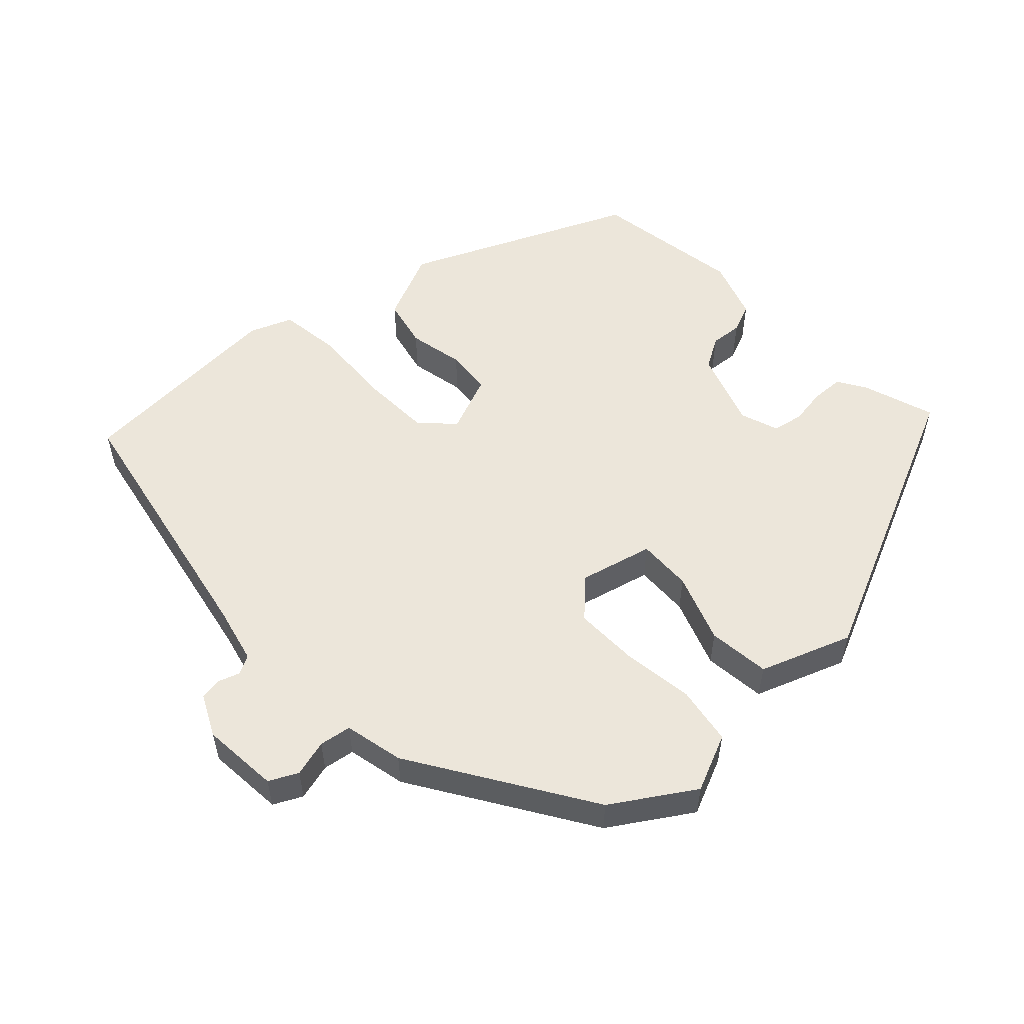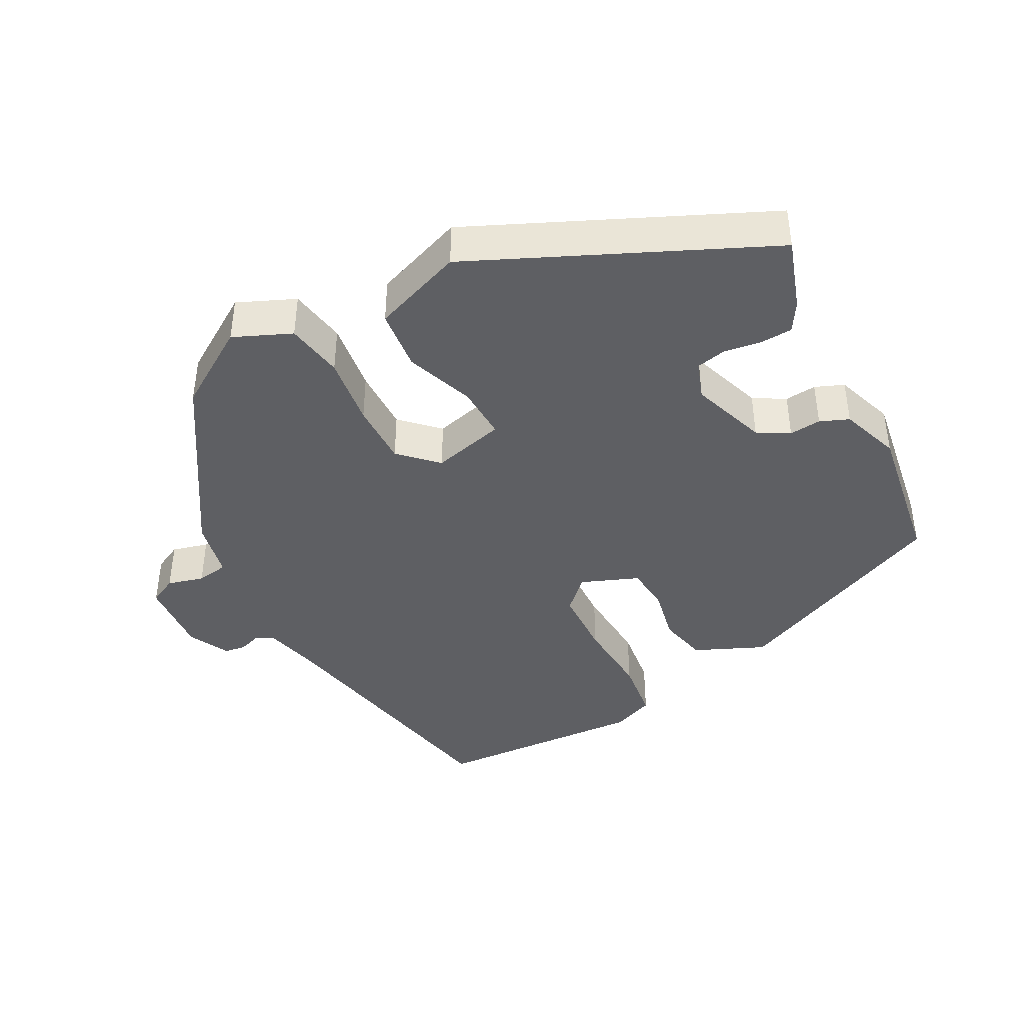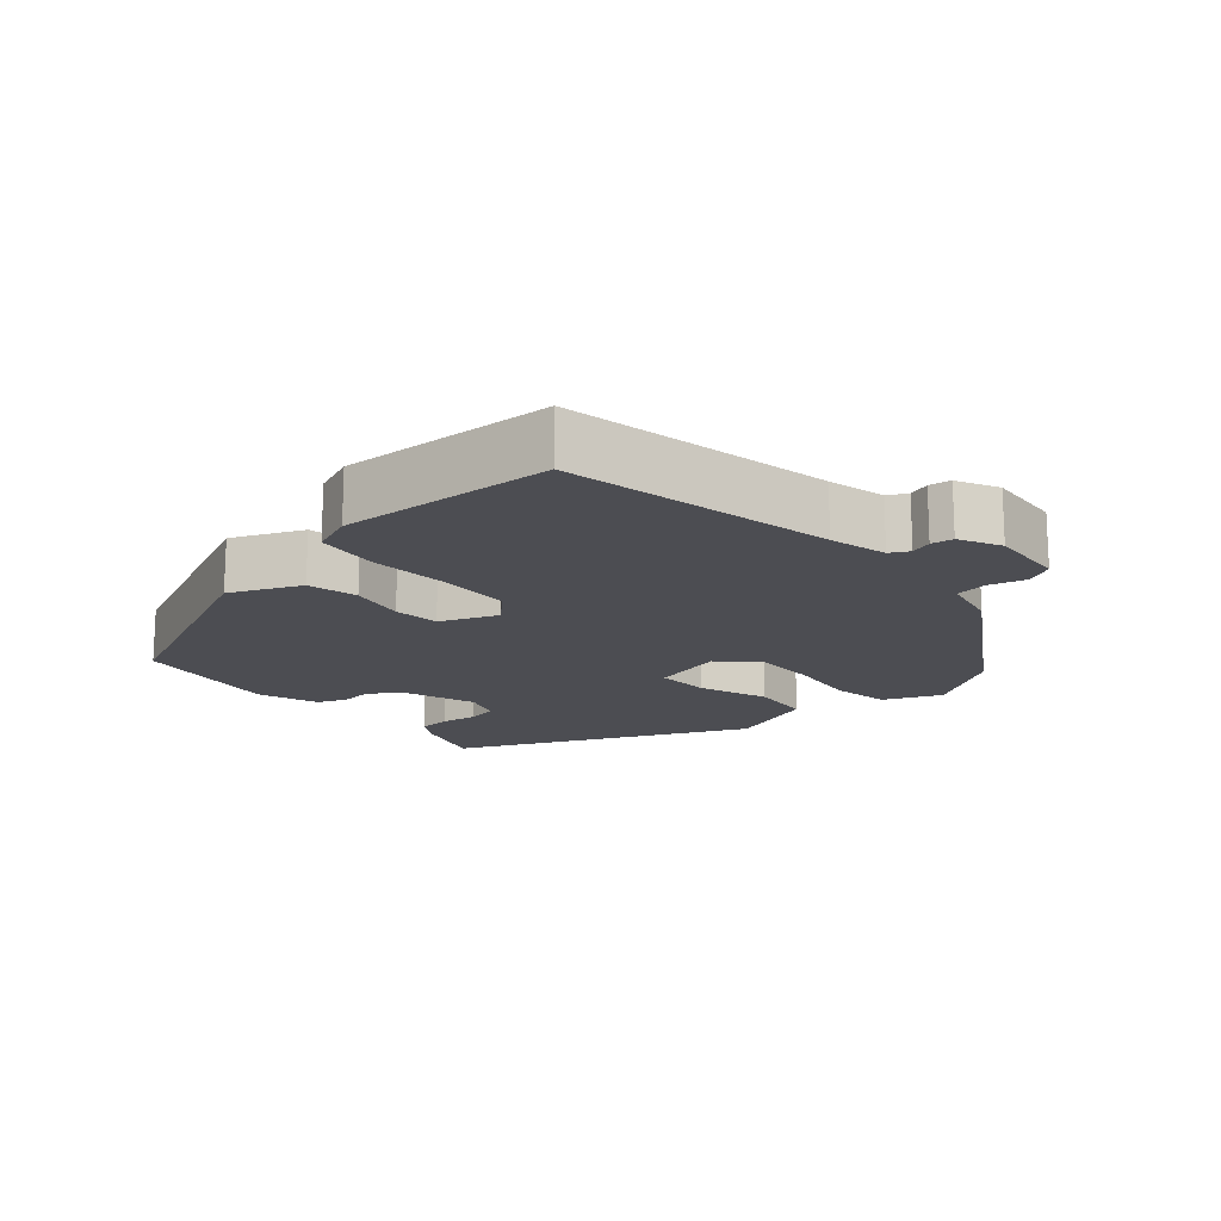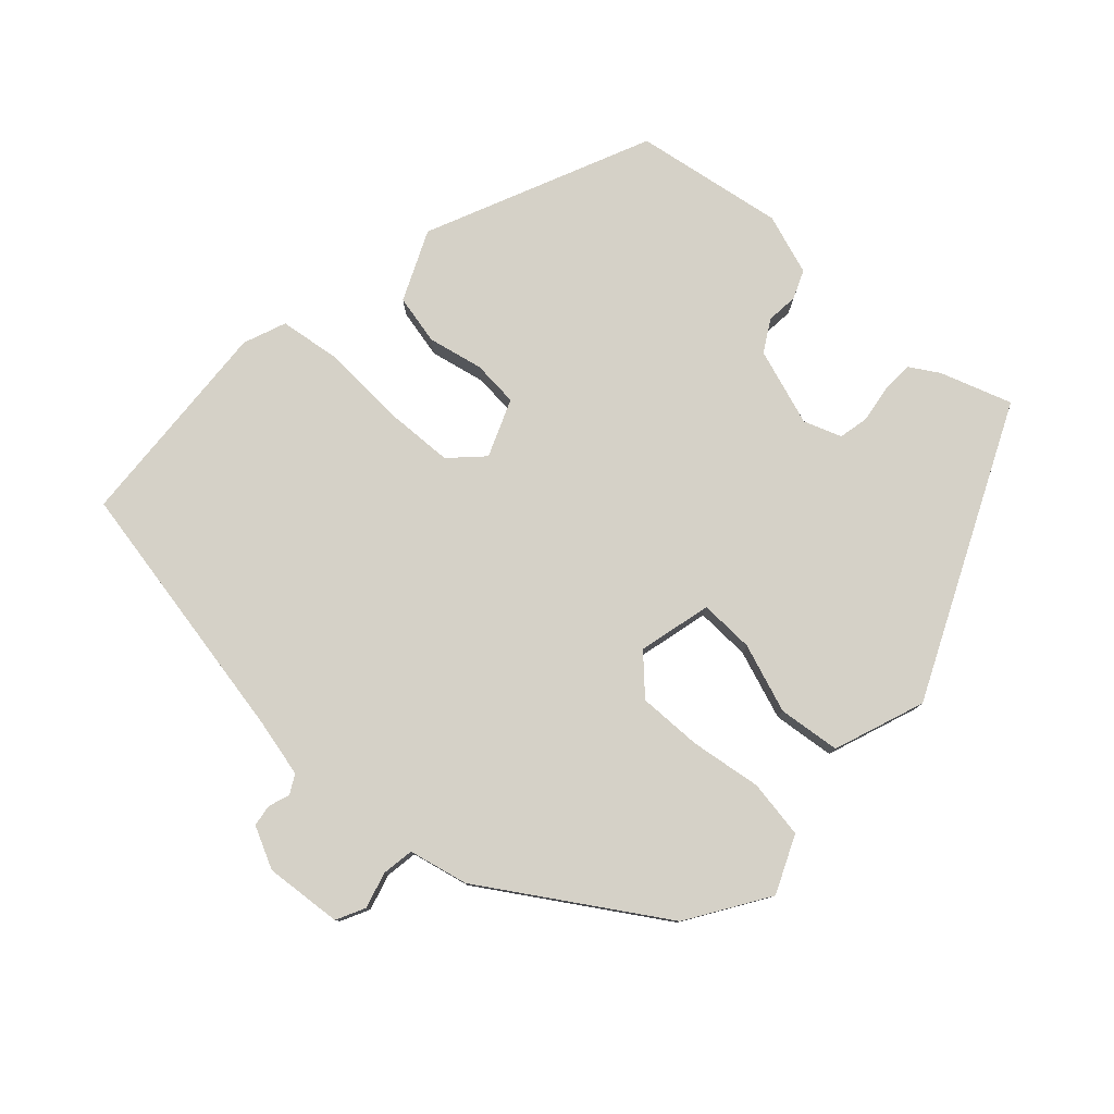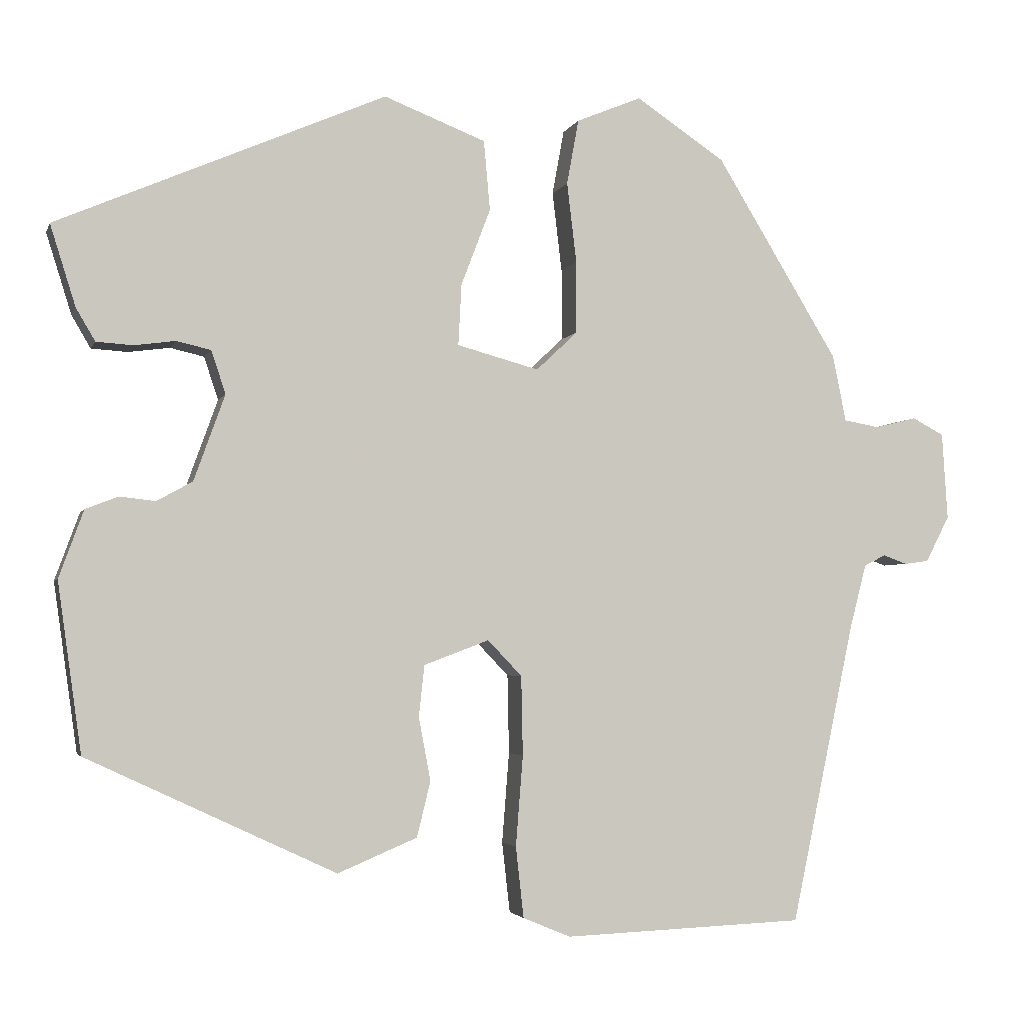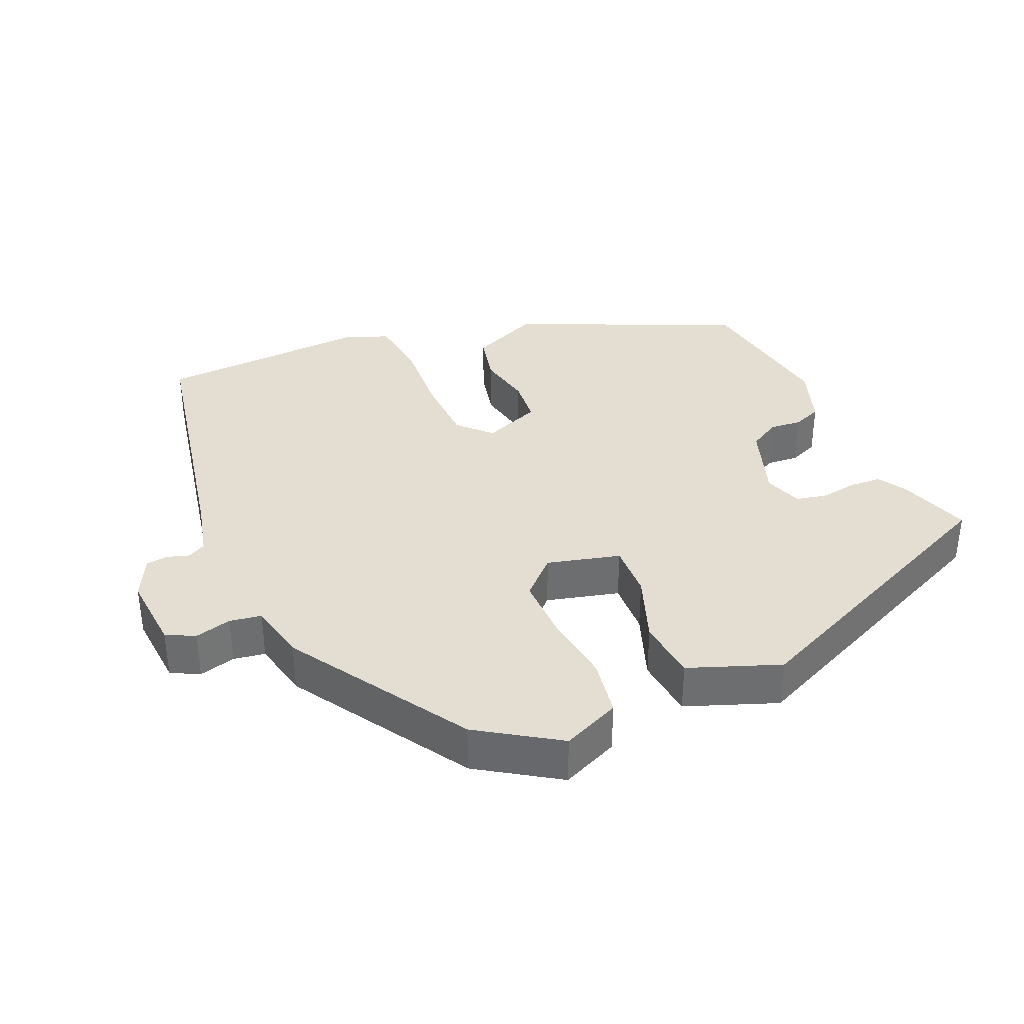
<metadata>
{"format":"obj","ext":"obj","renderer":"f3d","projection":"perspective","resolution":1024,"background":"white","views":[{"elev":54.3,"azim":-44.4,"up":"+Y"},{"elev":-41.3,"azim":27.1,"up":"+Y"},{"elev":-16.3,"azim":-139.7,"up":"+Y"},{"elev":79.1,"azim":-48.7,"up":"+Y"},{"elev":-3.2,"azim":165.5,"up":"+Z"},{"elev":36.1,"azim":-24.3,"up":"+Y"}]}
</metadata>
<code>
v 0.5 0.07 0.34
v 0.468 0.07 0.238
v 0.444 0.07 0.197
v 0.398 0.07 0.194
v 0.346 0.07 0.201
v 0.303 0.07 0.191
v 0.285 0.07 0.137
v 0.324 0.07 0.029
v 0.369 0.07 0.004
v 0.414 0.07 0.009
v 0.455 0.07 -0.007
v 0.486 0.07 -0.092
v 0.456 0.07 -0.305
v 0.143 0.07 -0.452
v 0.043 0.07 -0.41
v 0.026 0.07 -0.34
v 0.041 0.07 -0.261
v 0.034 0.07 -0.196
v -0.048 0.07 -0.165
v -0.091 0.07 -0.21
v -0.093 0.07 -0.31
v -0.084 0.07 -0.424
v -0.094 0.07 -0.513
v -0.154 0.07 -0.538
v -0.457 0.07 -0.526
v -0.537 0.07 -0.148
v -0.558 0.07 -0.067
v -0.585 0.07 -0.053
v -0.615 0.07 -0.064
v -0.646 0.07 -0.06
v -0.676 0.07 -0.002
v -0.669 0.07 0.108
v -0.629 0.07 0.129
v -0.577 0.07 0.116
v -0.532 0.07 0.124
v -0.515 0.07 0.208
v -0.361 0.07 0.461
v -0.249 0.07 0.536
v -0.167 0.07 0.502
v -0.152 0.07 0.42
v -0.164 0.07 0.319
v -0.164 0.07 0.228
v -0.112 0.07 0.179
v -0.009 0.07 0.207
v -0.013 0.07 0.284
v -0.05 0.07 0.381
v -0.042 0.07 0.469
v 0.086 0.07 0.519
v 0.5 0 0.34
v 0.468 0 0.238
v 0.444 0 0.197
v 0.398 0 0.194
v 0.346 0 0.201
v 0.303 0 0.191
v 0.285 0 0.137
v 0.324 0 0.029
v 0.369 0 0.004
v 0.414 0 0.009
v 0.455 0 -0.007
v 0.486 0 -0.092
v 0.456 0 -0.305
v 0.143 0 -0.452
v 0.043 0 -0.41
v 0.026 0 -0.34
v 0.041 0 -0.261
v 0.034 0 -0.196
v -0.048 0 -0.165
v -0.091 0 -0.21
v -0.093 0 -0.31
v -0.084 0 -0.424
v -0.094 0 -0.513
v -0.154 0 -0.538
v -0.457 0 -0.526
v -0.537 0 -0.148
v -0.558 0 -0.067
v -0.585 0 -0.053
v -0.615 0 -0.064
v -0.646 0 -0.06
v -0.676 0 -0.002
v -0.669 0 0.108
v -0.629 0 0.129
v -0.577 0 0.116
v -0.532 0 0.124
v -0.515 0 0.208
v -0.361 0 0.461
v -0.249 0 0.536
v -0.167 0 0.502
v -0.152 0 0.42
v -0.164 0 0.319
v -0.164 0 0.228
v -0.112 0 0.179
v -0.009 0 0.207
v -0.013 0 0.284
v -0.05 0 0.381
v -0.042 0 0.469
v 0.086 0 0.519
f 45 46 47 48
f 44 45 48 1
f 43 44 1 2
f 38 39 40 41
f 38 41 42
f 35 36 37 38
f 35 38 42
f 31 32 33 34
f 31 34 35
f 28 29 30 31
f 27 28 31 35
f 26 27 35 42
f 21 22 23 24
f 20 21 24 25
f 19 20 25 26
f 14 15 16 17
f 14 17 18
f 13 14 18
f 12 13 18 19
f 9 10 11 12
f 8 9 12 19
f 2 3 4 5
f 43 2 5 6
f 19 26 42 43
f 7 8 19 43
f 6 7 43
f 96 95 94 93
f 49 96 93 92
f 50 49 92 91
f 89 88 87 86
f 90 89 86
f 86 85 84 83
f 90 86 83
f 82 81 80 79
f 83 82 79
f 79 78 77 76
f 83 79 76 75
f 90 83 75 74
f 72 71 70 69
f 73 72 69 68
f 74 73 68 67
f 65 64 63 62
f 66 65 62
f 66 62 61
f 67 66 61 60
f 60 59 58 57
f 67 60 57 56
f 53 52 51 50
f 54 53 50 91
f 91 90 74 67
f 91 67 56 55
f 91 55 54
f 1 49 50 2
f 2 50 51 3
f 3 51 52 4
f 4 52 53 5
f 5 53 54 6
f 6 54 55 7
f 7 55 56 8
f 8 56 57 9
f 9 57 58 10
f 10 58 59 11
f 11 59 60 12
f 12 60 61 13
f 13 61 62 14
f 14 62 63 15
f 15 63 64 16
f 16 64 65 17
f 17 65 66 18
f 18 66 67 19
f 19 67 68 20
f 20 68 69 21
f 21 69 70 22
f 22 70 71 23
f 23 71 72 24
f 24 72 73 25
f 25 73 74 26
f 26 74 75 27
f 27 75 76 28
f 28 76 77 29
f 29 77 78 30
f 30 78 79 31
f 31 79 80 32
f 32 80 81 33
f 33 81 82 34
f 34 82 83 35
f 35 83 84 36
f 36 84 85 37
f 37 85 86 38
f 38 86 87 39
f 39 87 88 40
f 40 88 89 41
f 41 89 90 42
f 42 90 91 43
f 43 91 92 44
f 44 92 93 45
f 45 93 94 46
f 46 94 95 47
f 47 95 96 48
f 48 96 49 1

</code>
